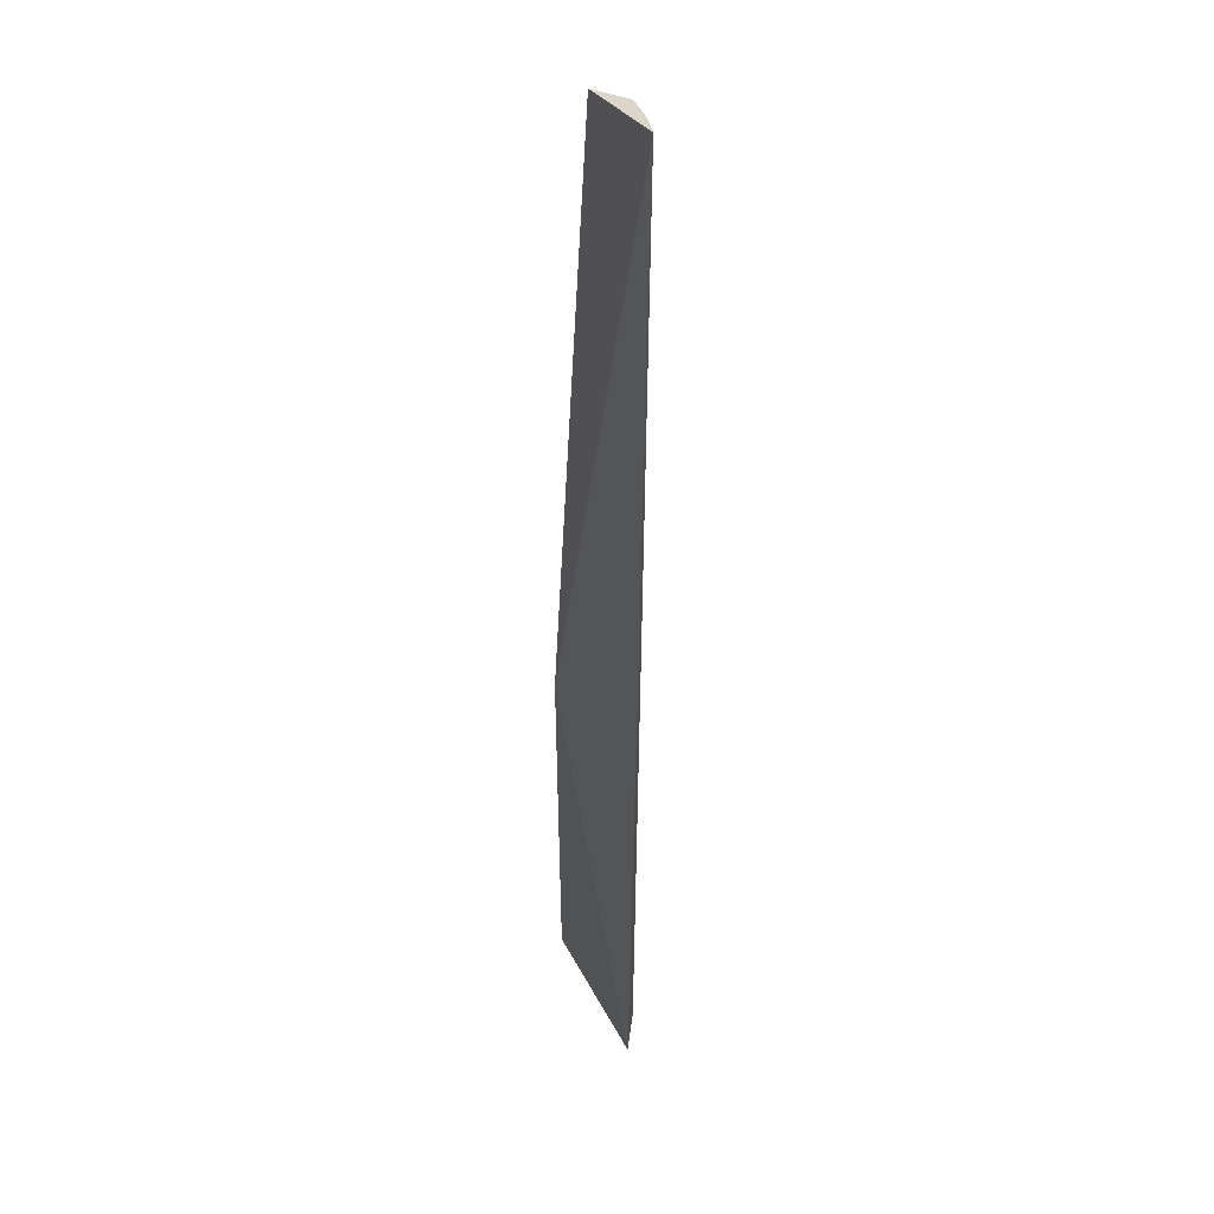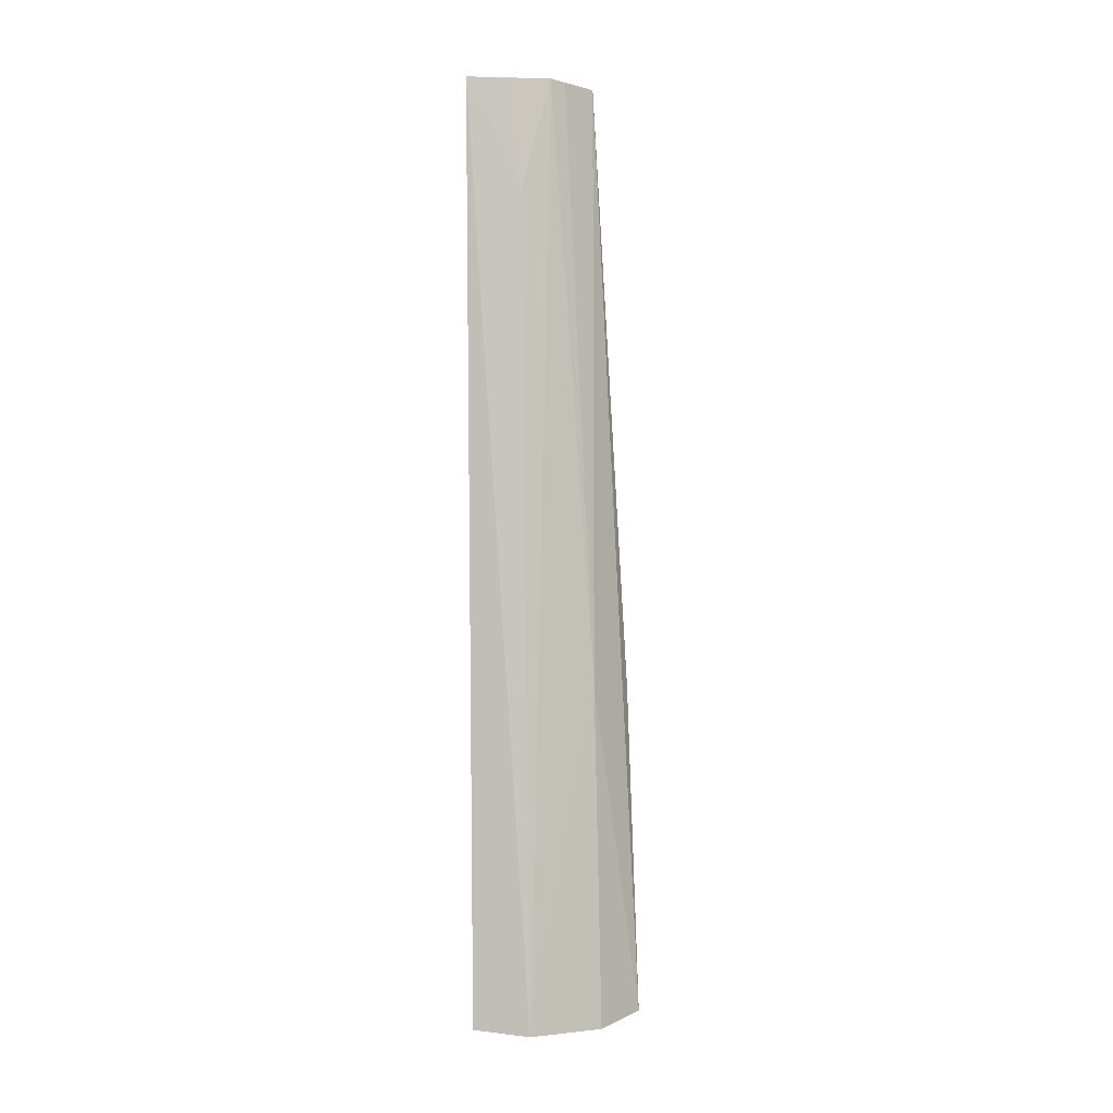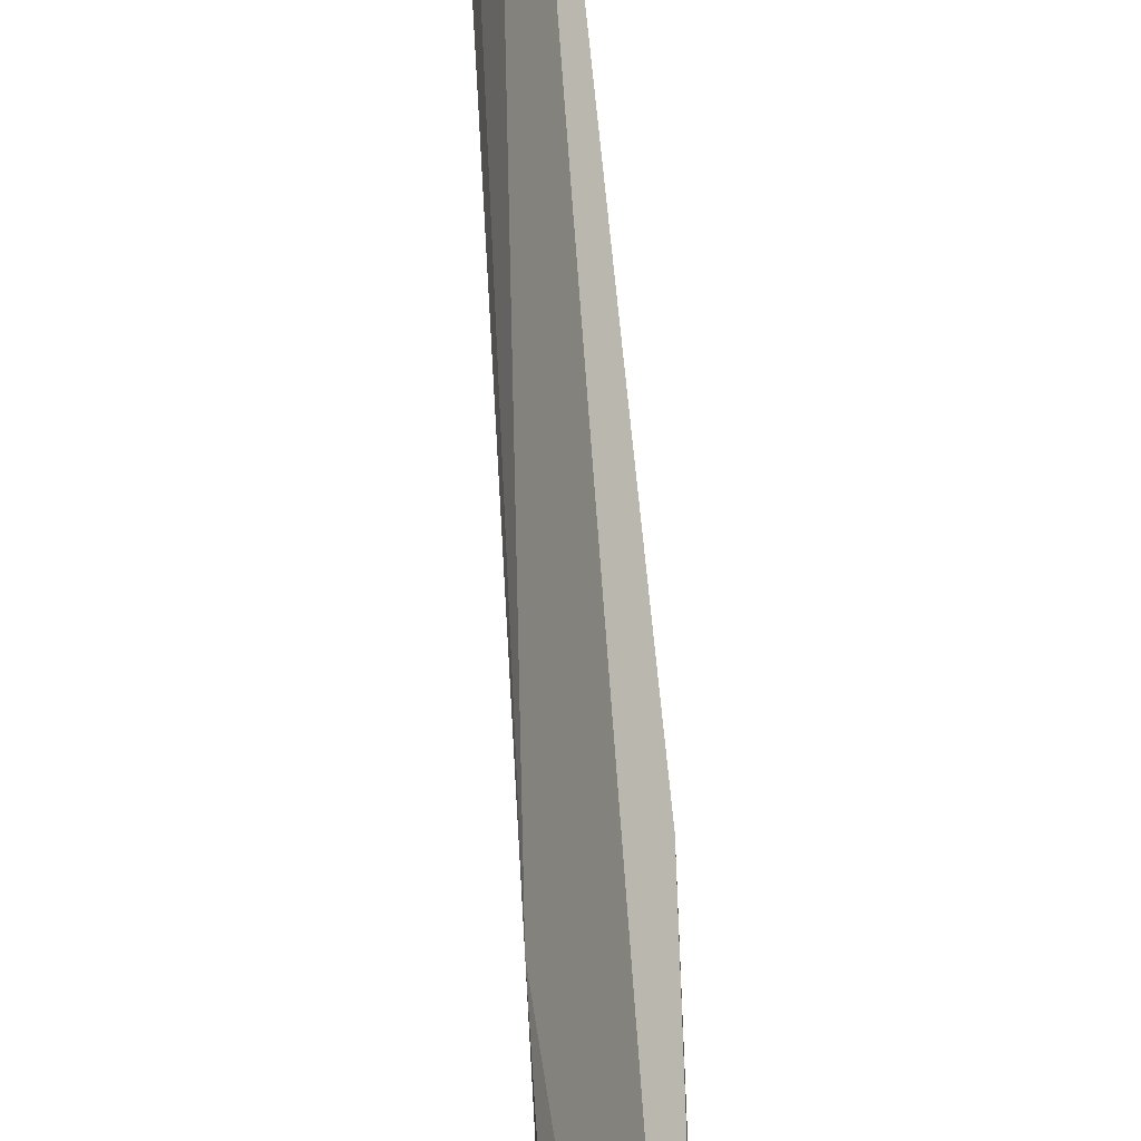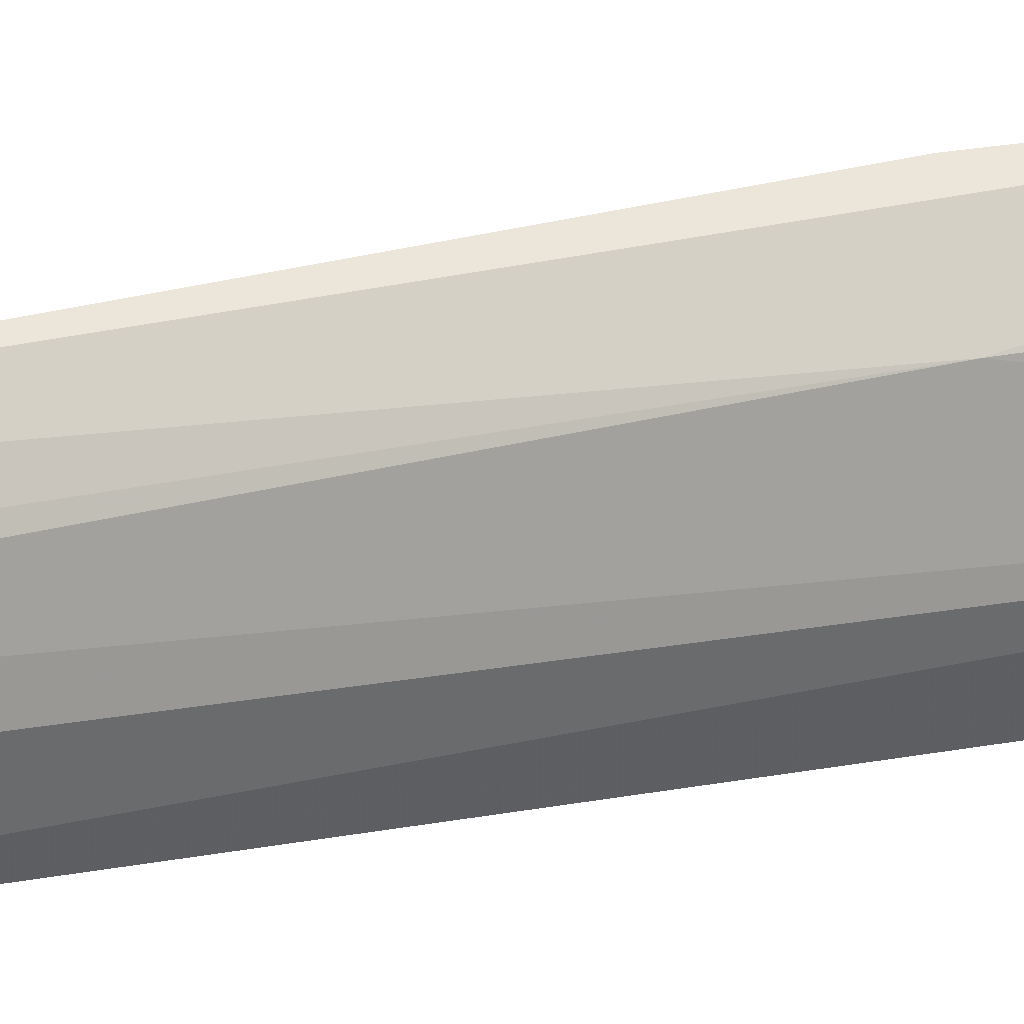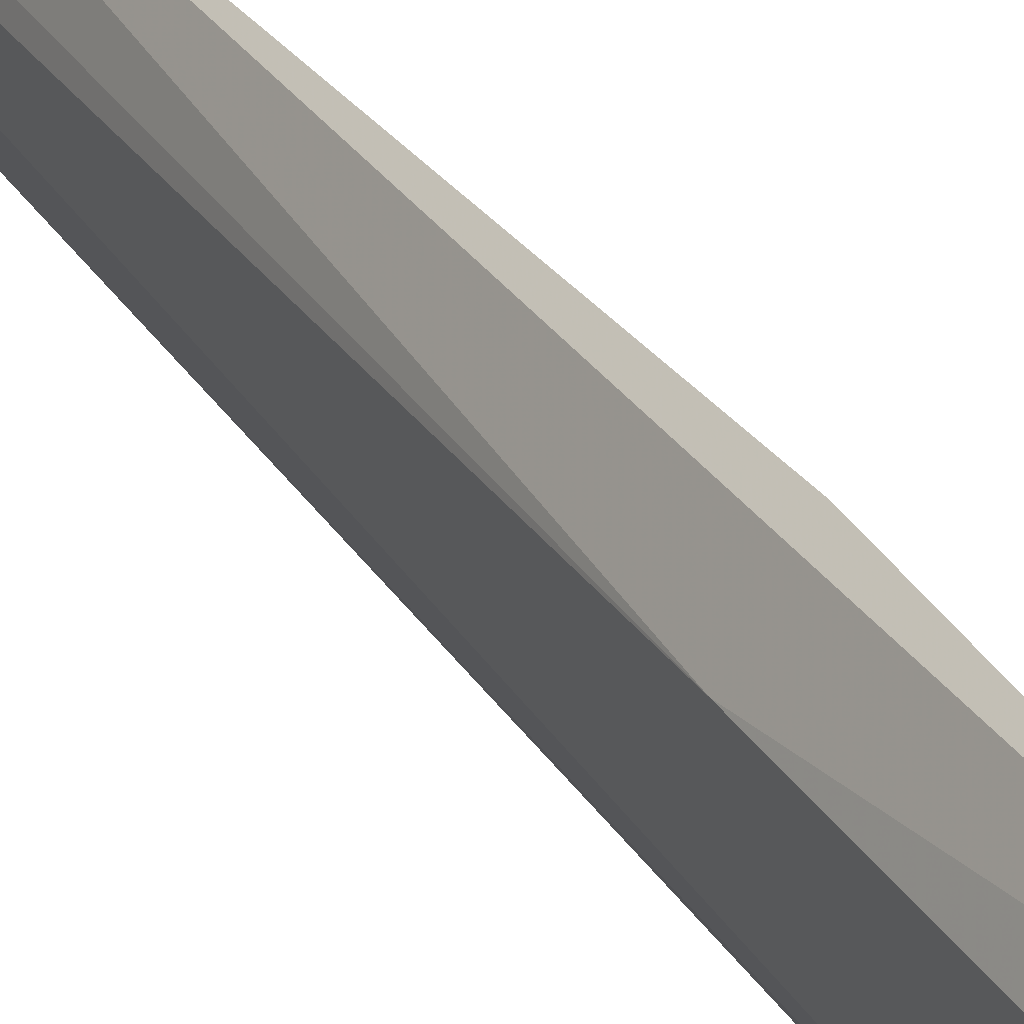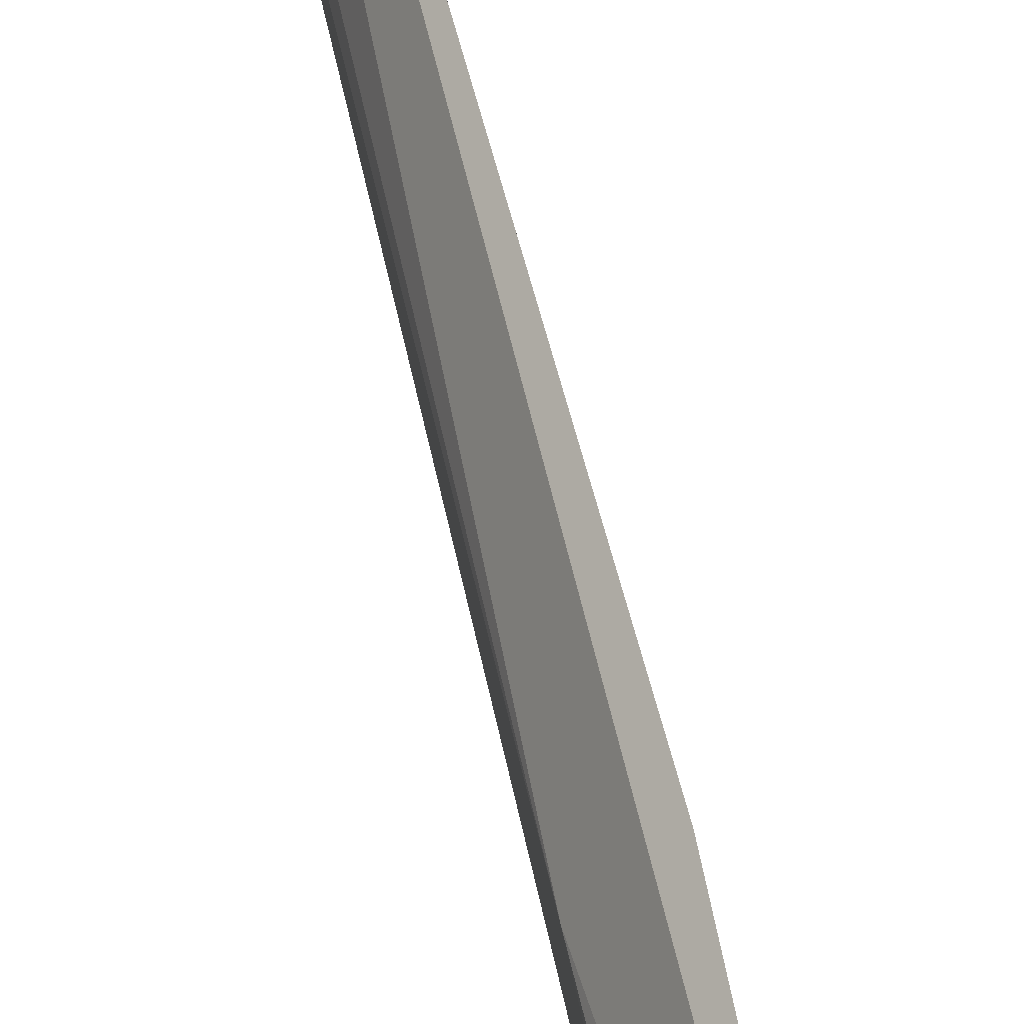
<metadata>
{"format":"obj","ext":"obj","renderer":"f3d","projection":"perspective","resolution":1024,"background":"white","views":[{"elev":31.1,"azim":-25.2,"up":"+Z"},{"elev":-0.5,"azim":68.9,"up":"+Z"},{"elev":54.7,"azim":177.3,"up":"+Y"},{"elev":15.3,"azim":67.9,"up":"+Y"},{"elev":37.0,"azim":150.8,"up":"+Y"},{"elev":65.6,"azim":167.4,"up":"+Y"}]}
</metadata>
<code>
v 0.1035 -0.03234 0.1448
v 0.1111 -0.007947 -0.2358
v 0.1123 0.0003404 0.1448
v 0.106 0.02085 0.1436
v 0.09872 0.03902 -0.09845
v 0.1111 -0.01191 0.1001
v 0.09915 -0.02784 -0.2339
v 0.1107 0.02274 -0.2353
v 0.109 -0.01705 0.1441
v 0.1122 0.01894 -0.09805
v 0.1018 0.04291 -0.2315
v 0.1108 0.006911 0.1442
f 1 3 4
f 5 1 4
f 6 1 2
f 6 2 3
f 7 2 1
f 7 1 5
f 8 2 7
f 9 6 3
f 9 3 1
f 9 1 6
f 10 3 2
f 10 2 8
f 11 8 7
f 11 7 5
f 11 10 8
f 11 5 4
f 11 4 10
f 12 10 4
f 12 4 3
f 12 3 10

</code>
